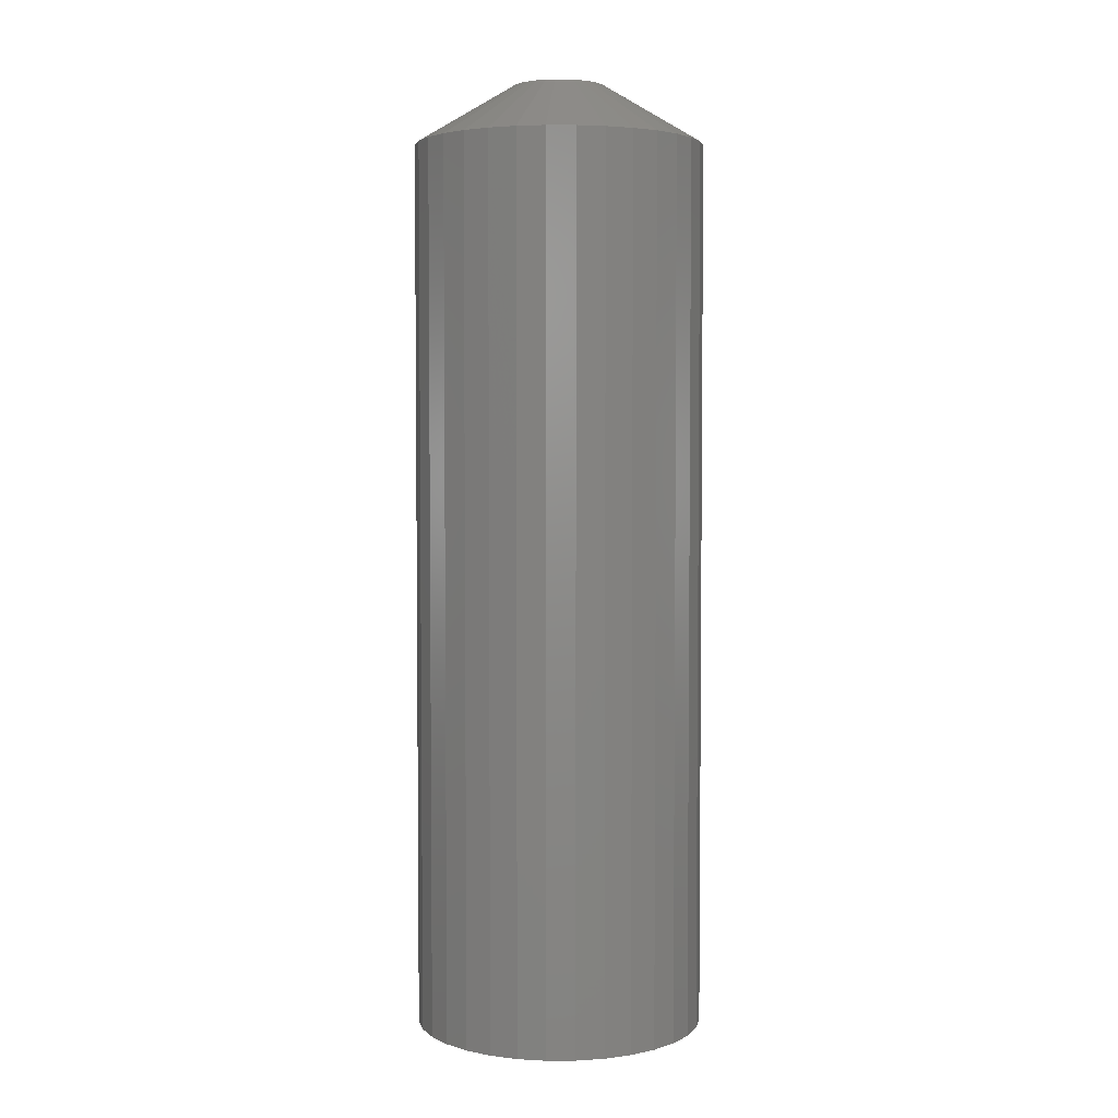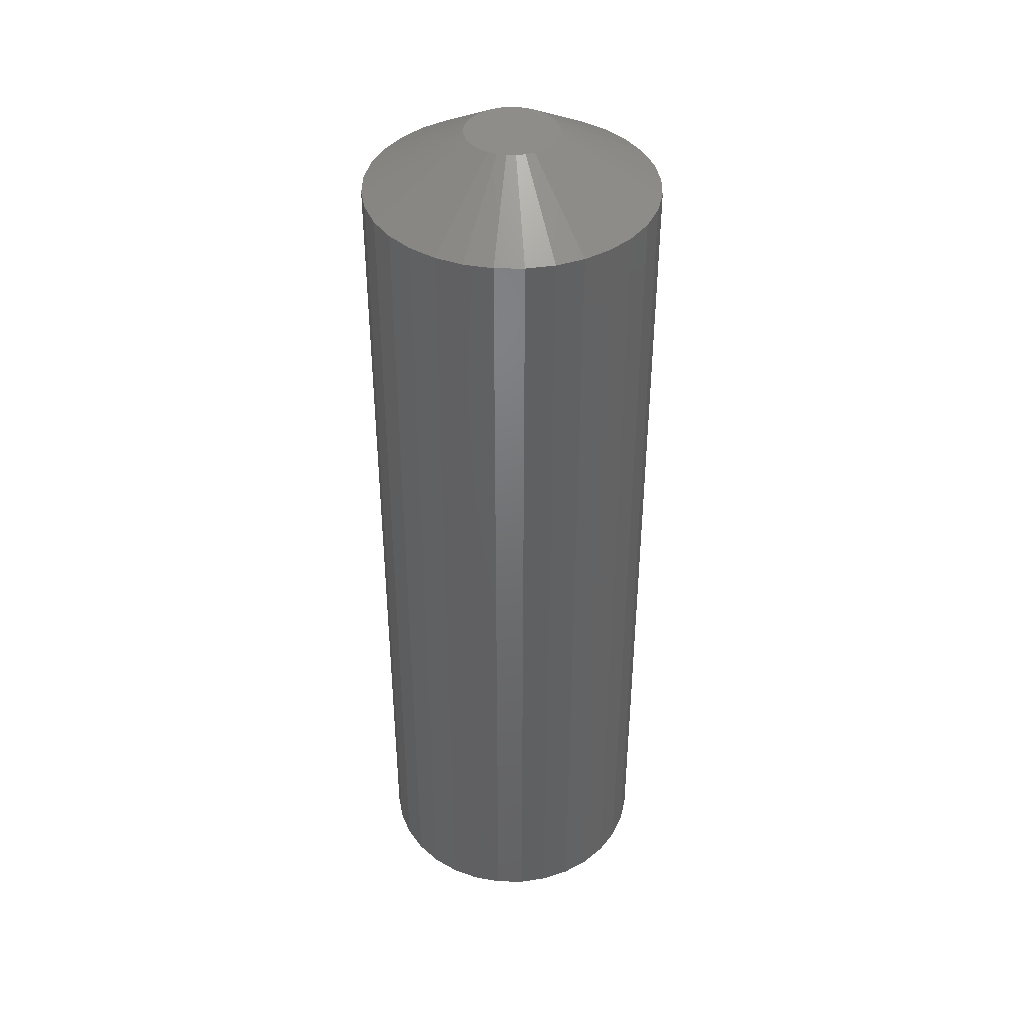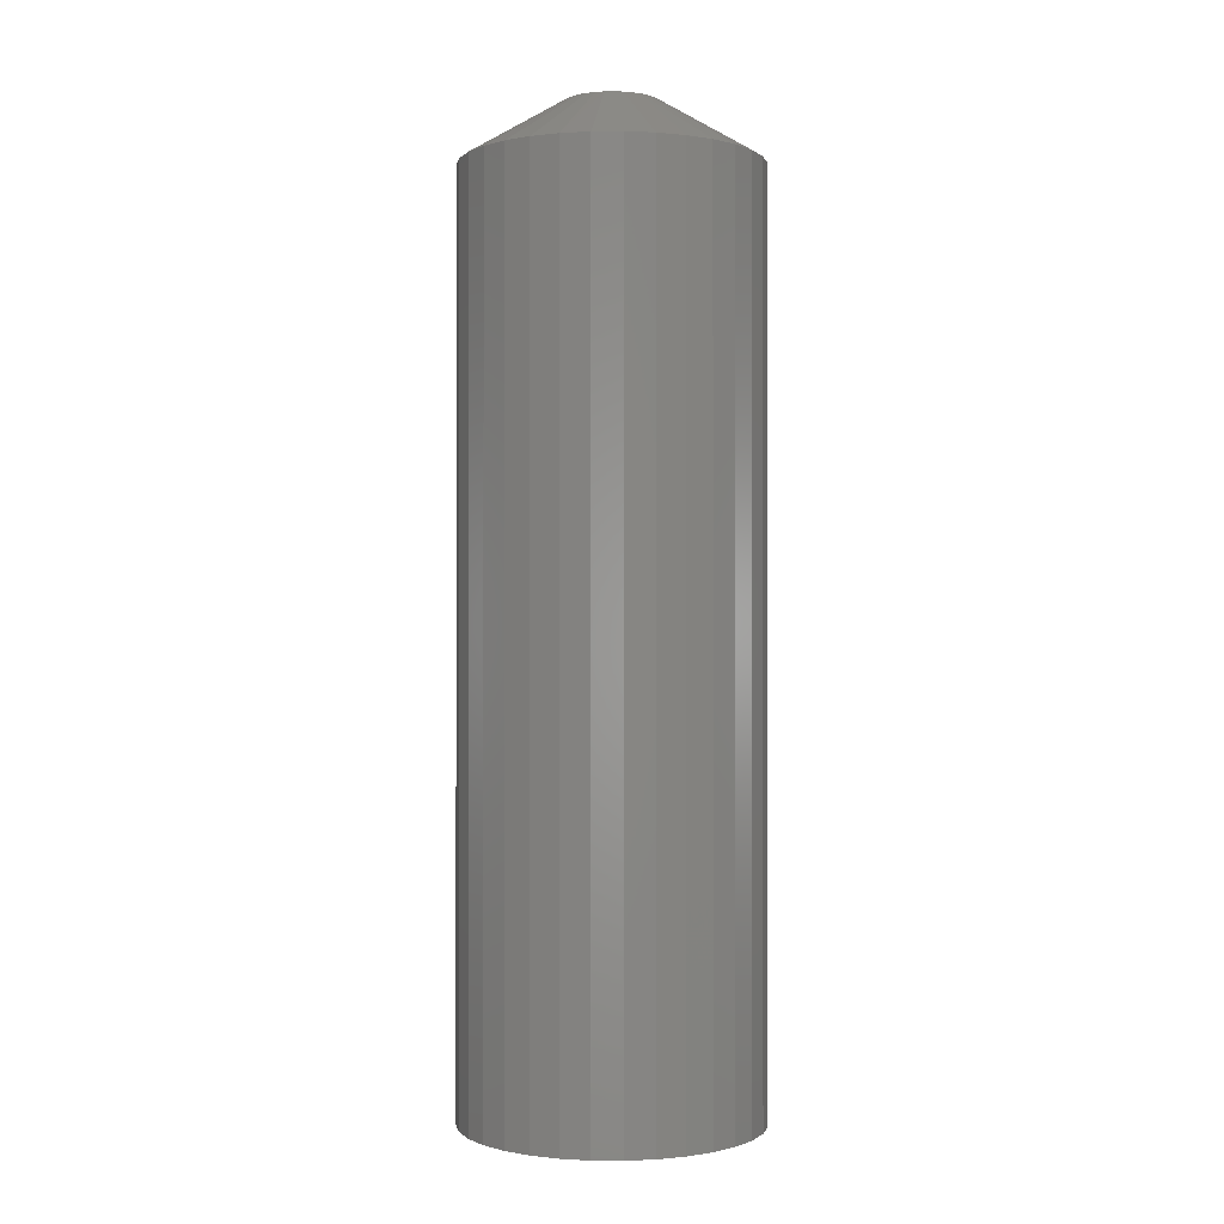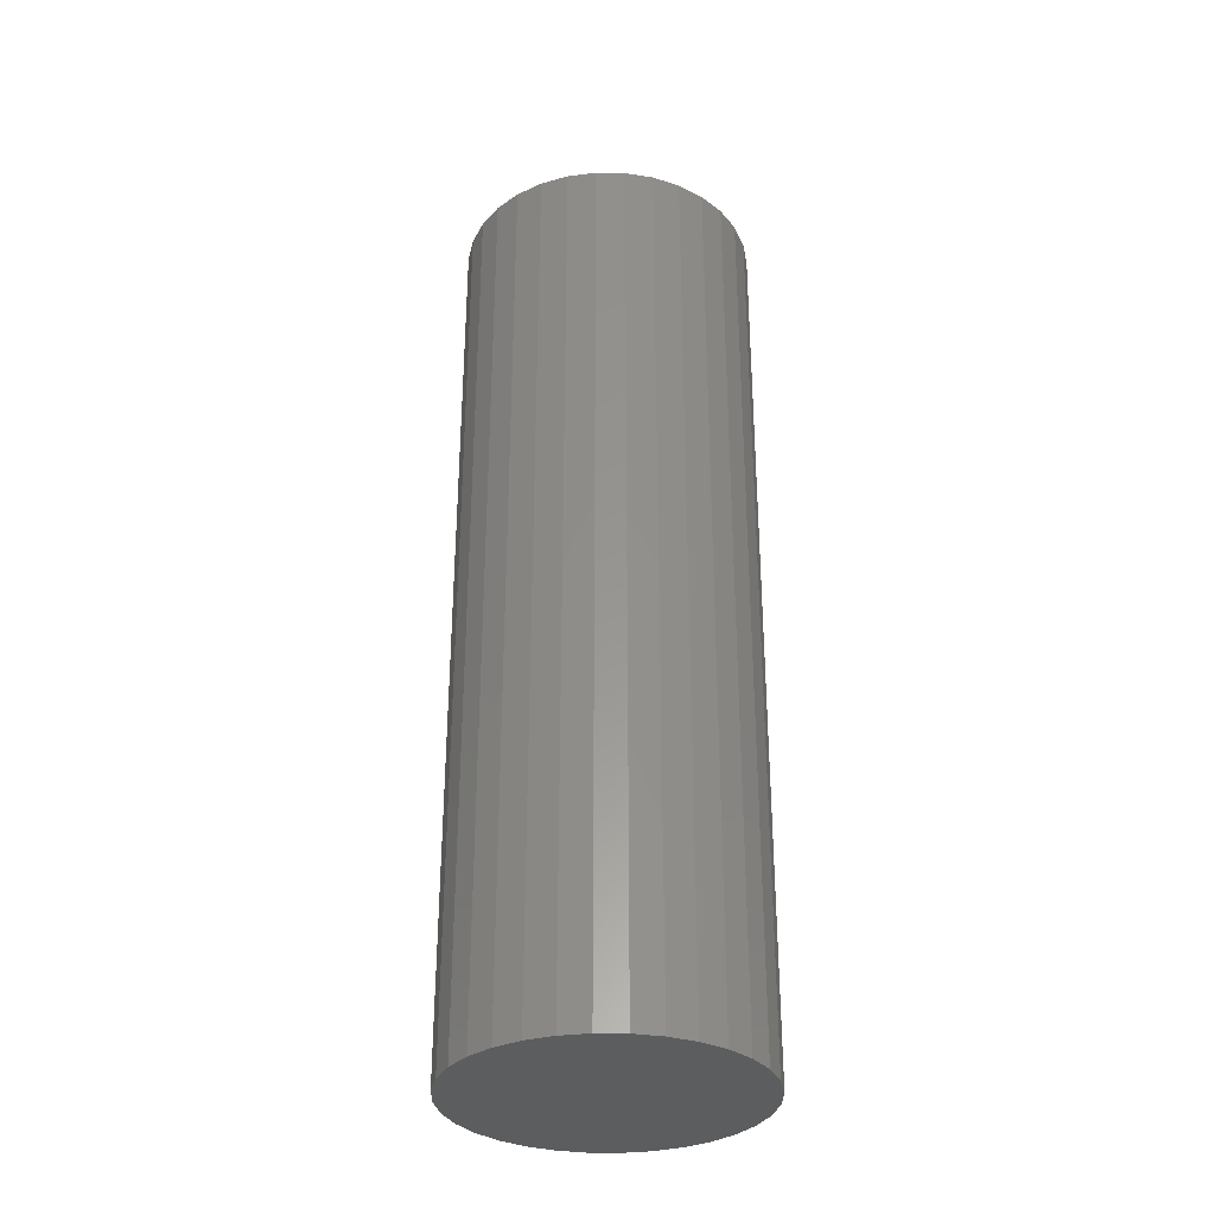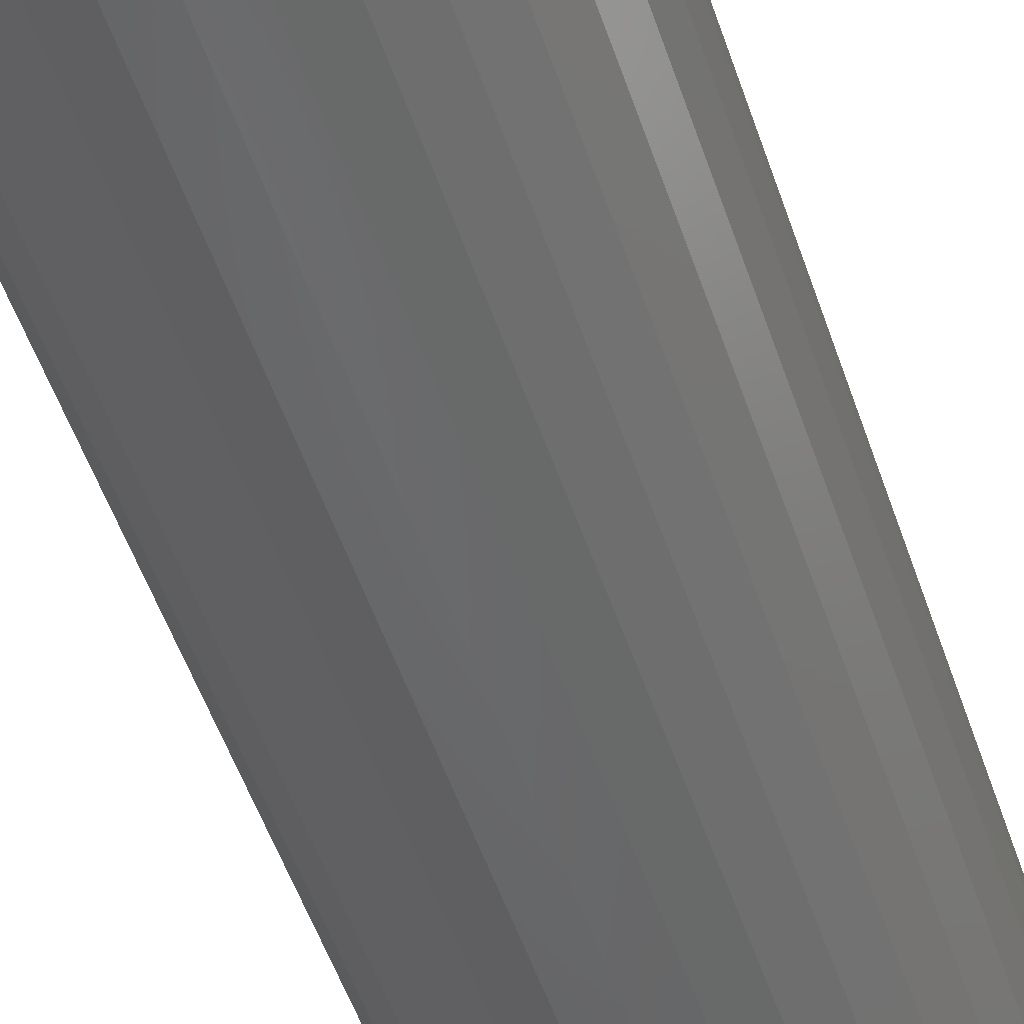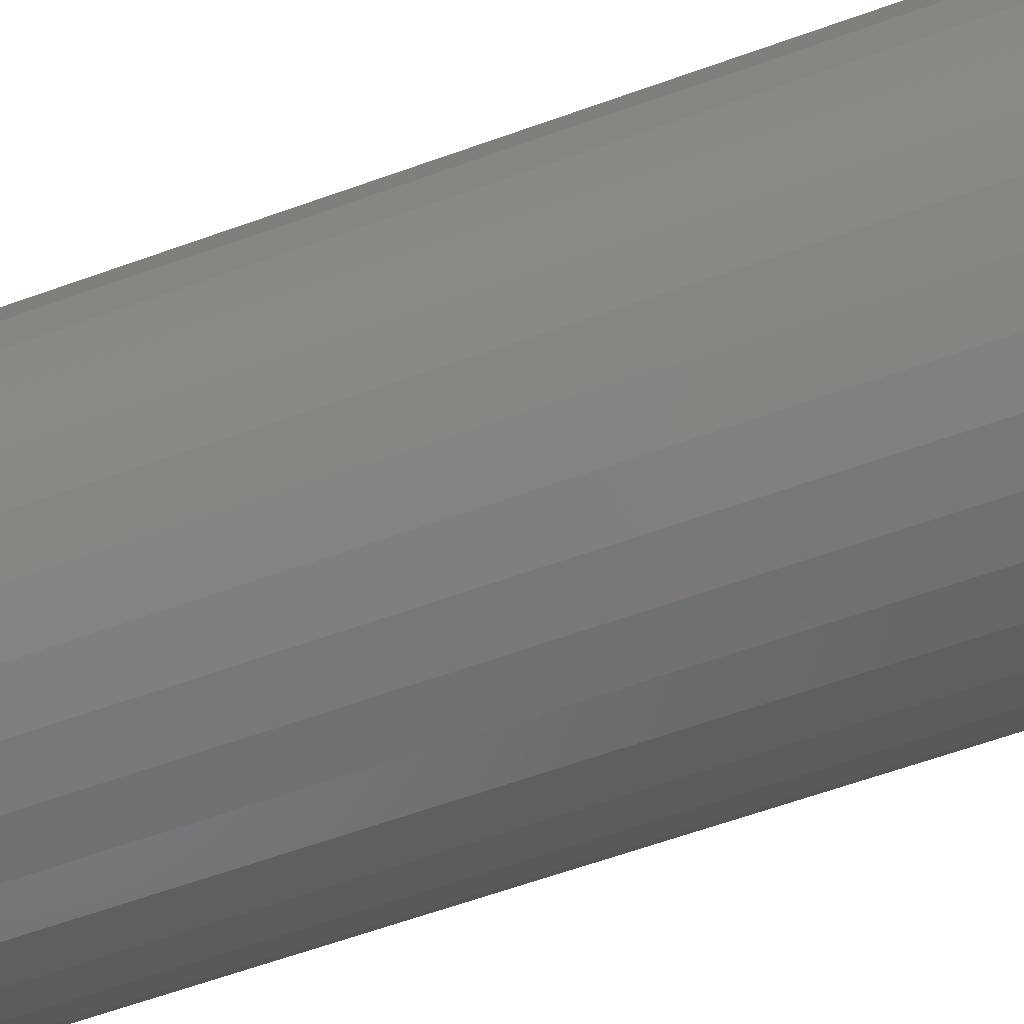
<metadata>
{"format":"stl","ext":"stl","renderer":"f3d","projection":"perspective","resolution":1024,"background":"white","views":[{"elev":3.8,"azim":-175.1,"up":"+Y"},{"elev":40.9,"azim":119.1,"up":"+Y"},{"elev":-0.4,"azim":-60.3,"up":"+Y"},{"elev":-32.2,"azim":4.5,"up":"+Y"},{"elev":-50.9,"azim":-161.9,"up":"+Z"},{"elev":-56.5,"azim":111.2,"up":"+Z"}]}
</metadata>
<code>
# stl→obj: 97 verts, 190 faces
v 0.1196 -0.04688 -4.206e-17
v 0.1196 -0.75 -1.402e-17
v 0.1174 -0.04688 -0.02233
v 0.1174 -0.75 -0.02233
v 0.1109 -0.04688 -0.04381
v 0.1109 -0.75 -0.04381
v 0.1003 -0.04688 -0.0636
v 0.1003 -0.75 -0.0636
v 0.08604 -0.04688 -0.08095
v 0.08604 -0.75 -0.08095
v 0.0687 -0.04688 -0.09518
v 0.0687 -0.75 -0.09518
v 0.04891 -0.04688 -0.1058
v 0.04891 -0.75 -0.1058
v 0.02743 -0.04688 -0.1123
v 0.02743 -0.75 -0.1123
v 0.005099 -0.04688 -0.1145
v 0.005099 -0.75 -0.1145
v -0.01723 -0.04688 -0.1123
v -0.01723 -0.75 -0.1123
v -0.03871 -0.04688 -0.1058
v -0.03871 -0.75 -0.1058
v -0.0585 -0.04688 -0.09518
v -0.0585 -0.75 -0.09518
v -0.07585 -0.04688 -0.08095
v -0.07585 -0.75 -0.08095
v -0.09008 -0.04688 -0.0636
v -0.09008 -0.75 -0.0636
v -0.1007 -0.04688 -0.04381
v -0.1007 -0.75 -0.04381
v -0.1072 -0.04688 -0.02233
v -0.1072 -0.75 -0.02233
v -0.1094 -0.04688 1.402e-17
v -0.1094 -0.75 1.402e-17
v -0.1072 -0.04688 0.02233
v -0.1072 -0.75 0.02233
v -0.1007 -0.04688 0.04381
v -0.1007 -0.75 0.04381
v -0.09008 -0.04688 0.0636
v -0.09008 -0.75 0.0636
v -0.07585 -0.04688 0.08095
v -0.07585 -0.75 0.08095
v -0.0585 -0.04688 0.09518
v -0.0585 -0.75 0.09518
v -0.03871 -0.04688 0.1058
v -0.03871 -0.75 0.1058
v -0.01723 -0.04688 0.1123
v -0.01723 -0.75 0.1123
v 0.005099 -0.04688 0.1145
v 0.005099 -0.75 0.1145
v 0.02743 -0.04688 0.1123
v 0.02743 -0.75 0.1123
v 0.04891 -0.04688 0.1058
v 0.04891 -0.75 0.1058
v 0.0687 -0.04688 0.09518
v 0.0687 -0.75 0.09518
v 0.08604 -0.04688 0.08095
v 0.08604 -0.75 0.08095
v 0.1003 -0.04688 0.0636
v 0.1003 -0.75 0.0636
v 0.1109 -0.04688 0.04381
v 0.1109 -0.75 0.04381
v 0.1174 -0.04688 0.02233
v 0.1174 -0.75 0.02233
v -0.004849 1.014e-17 0.03496
v 0.001744 1.051e-17 0.03619
v 0.008452 1.088e-17 0.03619
v 0.01505 1.124e-17 0.03496
v -0.0111 9.792e-18 0.03254
v 0.0213 1.159e-17 0.03254
v -0.01681 9.475e-18 0.02901
v 0.027 1.191e-17 0.02901
v -0.02176 9.2e-18 0.02449
v 0.03196 1.218e-17 0.02449
v -0.02581 8.976e-18 0.01913
v 0.036 1.241e-17 0.01914
v -0.0288 8.81e-18 0.01313
v 0.03899 1.257e-17 0.01313
v -0.03063 8.708e-18 0.006678
v 0.04083 1.267e-17 0.006679
v 0.03868 1.256e-17 -0.01391
v -0.02848 8.827e-18 -0.01391
v 0.04075 1.267e-17 -0.007091
v -0.02512 9.014e-18 -0.02019
v 0.03532 1.237e-17 -0.02019
v -0.0206 9.265e-18 -0.0257
v 0.0308 1.212e-17 -0.0257
v -0.0151 9.57e-18 -0.03022
v 0.02529 1.181e-17 -0.03022
v -0.008811 9.919e-18 -0.03358
v 0.01901 1.146e-17 -0.03358
v -0.001992 1.03e-17 -0.03565
v 0.005099 1.069e-17 -0.03635
v 0.01219 1.109e-17 -0.03565
v -0.03055 8.712e-18 -0.007092
v -0.03125 8.674e-18 -1.086e-06
v 0.04145 1.271e-17 -4.027e-17
f 1 2 3
f 3 2 4
f 3 4 5
f 5 4 6
f 5 6 7
f 7 6 8
f 7 8 9
f 9 8 10
f 9 10 11
f 11 10 12
f 11 12 13
f 13 12 14
f 13 14 15
f 15 14 16
f 15 16 17
f 17 16 18
f 17 18 19
f 19 18 20
f 19 20 21
f 21 20 22
f 21 22 23
f 23 22 24
f 23 24 25
f 25 24 26
f 25 26 27
f 27 26 28
f 27 28 29
f 29 28 30
f 29 30 31
f 31 30 32
f 31 32 33
f 33 32 34
f 33 34 35
f 35 34 36
f 35 36 37
f 37 36 38
f 37 38 39
f 39 38 40
f 39 40 41
f 41 40 42
f 41 42 43
f 43 42 44
f 43 44 45
f 45 44 46
f 45 46 47
f 47 46 48
f 47 48 49
f 49 48 50
f 49 50 51
f 51 50 52
f 51 52 53
f 53 52 54
f 53 54 55
f 55 54 56
f 55 56 57
f 57 56 58
f 57 58 59
f 59 58 60
f 59 60 61
f 61 60 62
f 61 62 63
f 63 62 64
f 63 64 1
f 1 64 2
f 65 66 67
f 68 65 67
f 69 65 68
f 70 69 68
f 71 69 70
f 72 71 70
f 73 71 72
f 74 73 72
f 75 73 74
f 76 75 74
f 77 75 76
f 78 77 76
f 79 77 78
f 80 79 78
f 81 82 83
f 84 82 81
f 85 84 81
f 86 84 85
f 87 86 85
f 88 86 87
f 89 88 87
f 90 88 89
f 91 90 89
f 92 90 91
f 93 92 91
f 94 93 91
f 82 95 83
f 83 95 96
f 83 96 97
f 97 96 79
f 97 79 80
f 97 63 1
f 97 80 63
f 33 79 96
f 33 35 79
f 78 59 61
f 61 63 78
f 78 63 80
f 74 55 57
f 57 59 74
f 74 59 76
f 59 78 76
f 70 51 53
f 53 55 70
f 70 55 72
f 55 74 72
f 67 49 51
f 67 51 68
f 51 70 68
f 65 45 47
f 65 47 66
f 47 49 66
f 66 49 67
f 71 41 43
f 71 43 69
f 43 45 69
f 69 45 65
f 75 37 39
f 75 39 73
f 39 41 73
f 73 41 71
f 79 35 77
f 35 37 77
f 77 37 75
f 96 31 33
f 96 95 31
f 1 83 97
f 1 3 83
f 82 27 29
f 29 31 82
f 82 31 95
f 86 23 25
f 25 27 86
f 86 27 84
f 84 27 82
f 90 19 21
f 21 23 90
f 90 23 88
f 88 23 86
f 93 17 19
f 93 19 92
f 92 19 90
f 94 13 15
f 15 17 94
f 94 17 93
f 89 9 11
f 11 13 89
f 89 13 91
f 91 13 94
f 85 5 7
f 7 9 85
f 85 9 87
f 87 9 89
f 3 5 83
f 83 5 81
f 81 5 85
f 48 52 50
f 52 48 46
f 52 46 54
f 54 46 44
f 54 44 56
f 12 22 14
f 14 22 20
f 14 20 16
f 16 20 18
f 56 44 58
f 58 44 42
f 58 42 60
f 60 42 40
f 60 40 62
f 62 40 38
f 62 38 64
f 64 38 36
f 64 36 2
f 2 36 34
f 2 34 4
f 4 34 32
f 4 32 6
f 6 32 30
f 6 30 8
f 8 30 28
f 8 28 10
f 10 28 26
f 10 26 12
f 12 26 24
f 12 24 22

</code>
